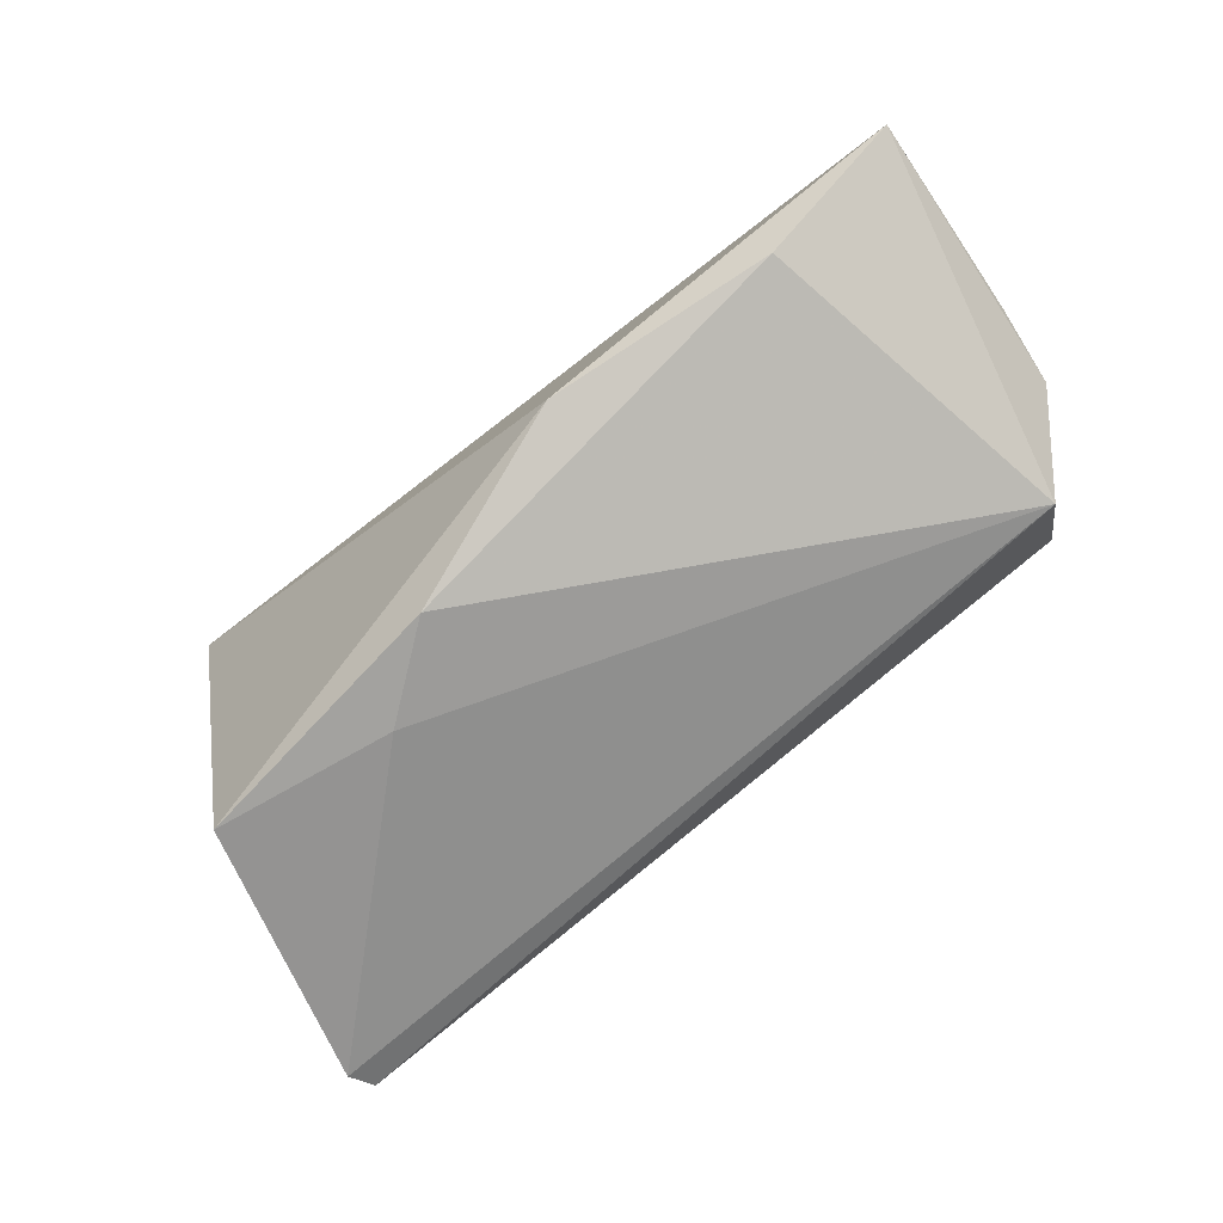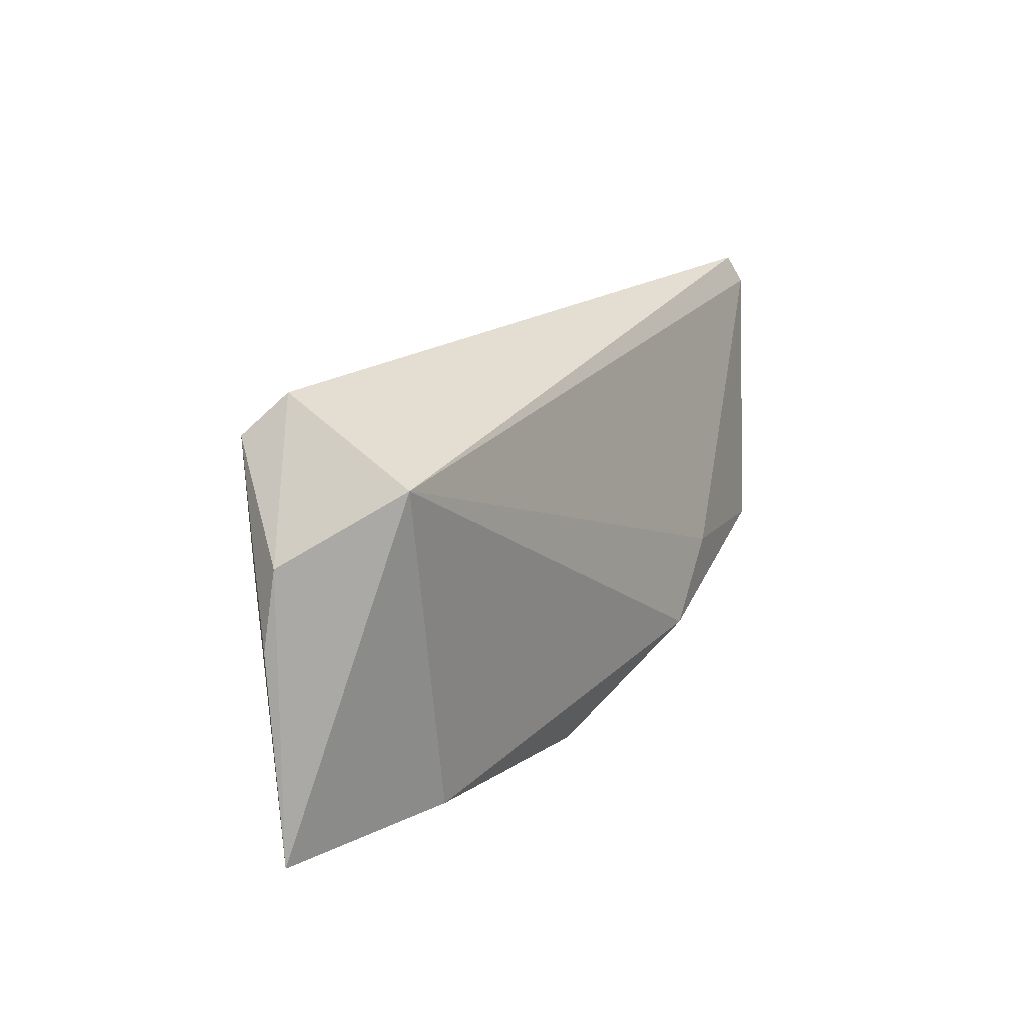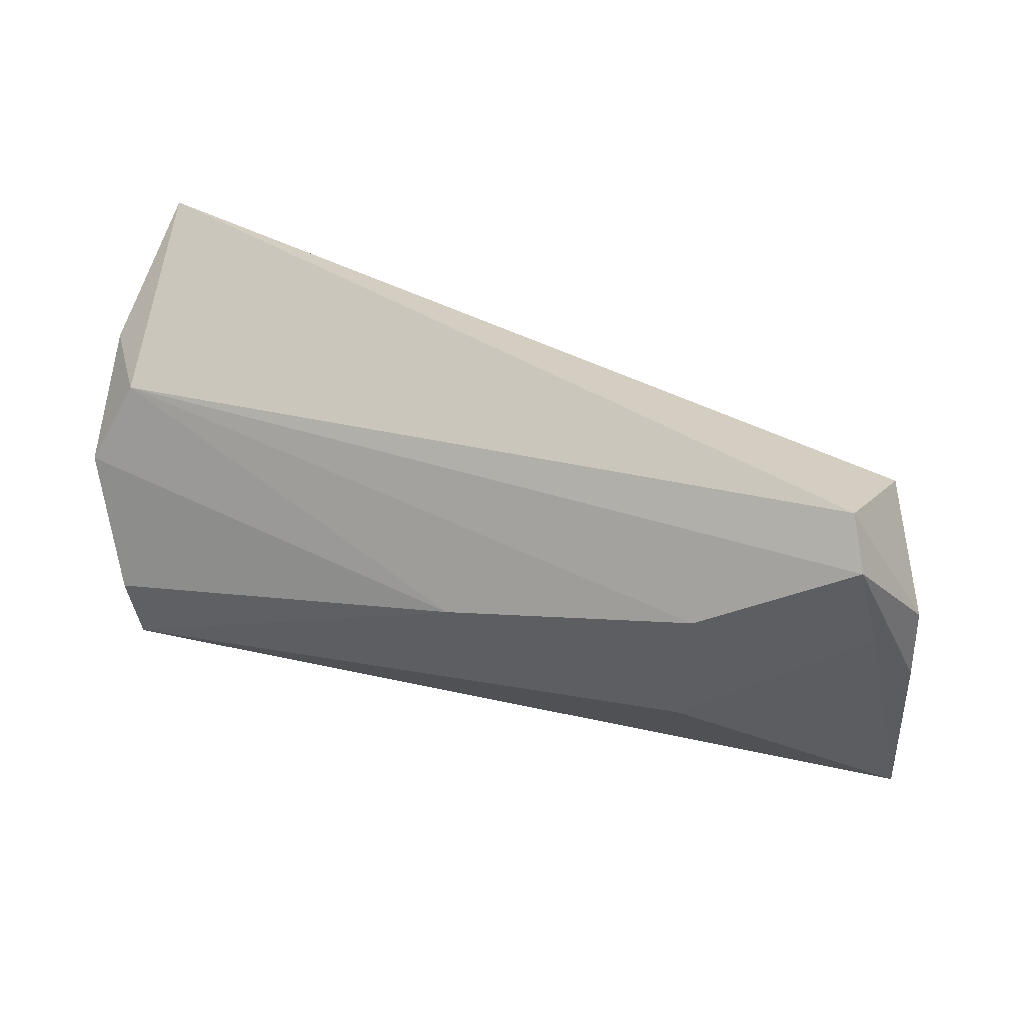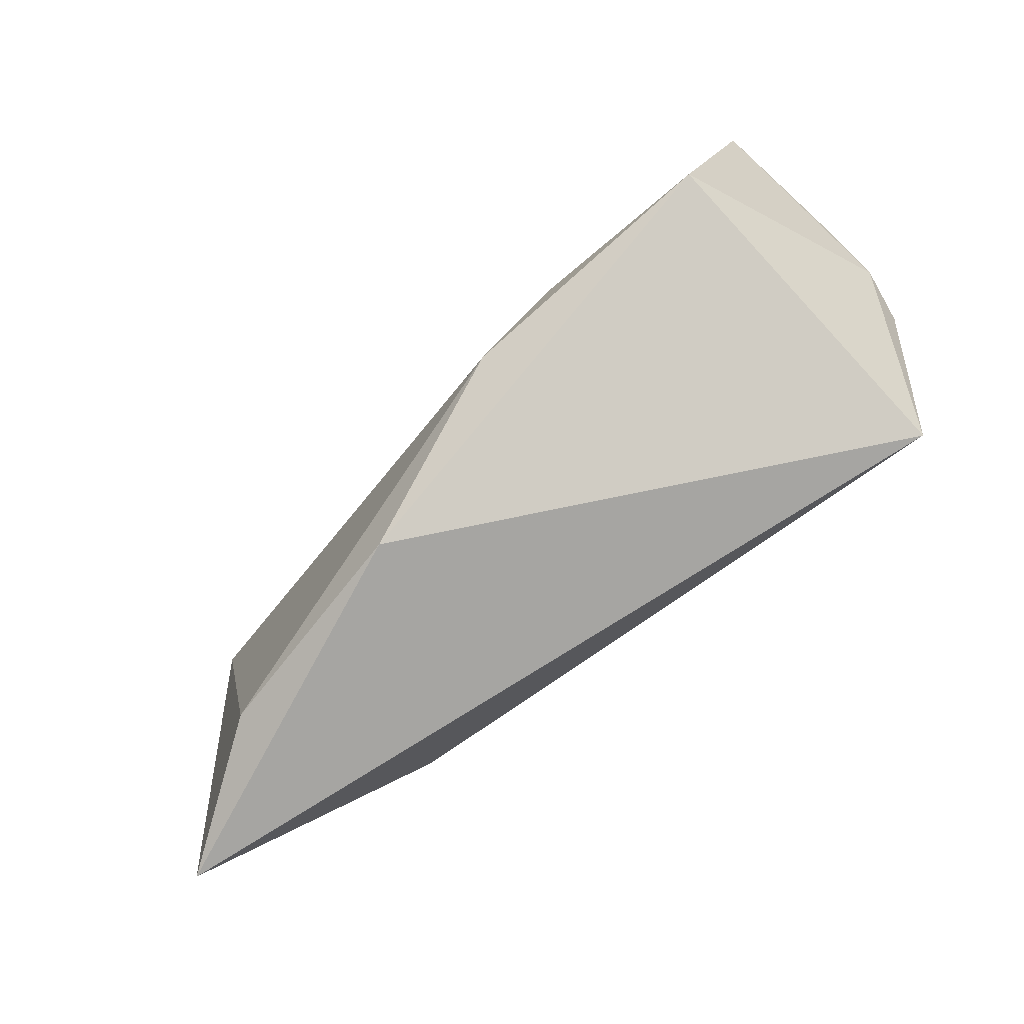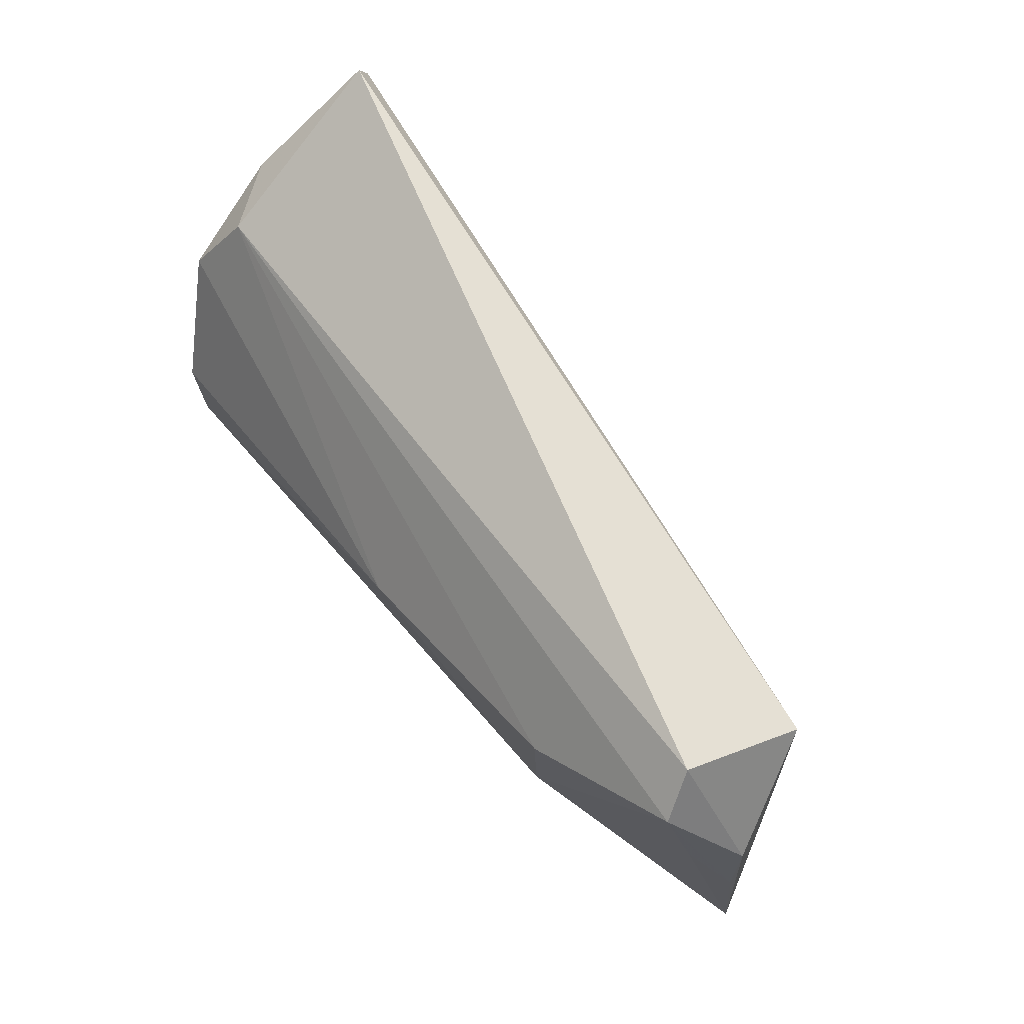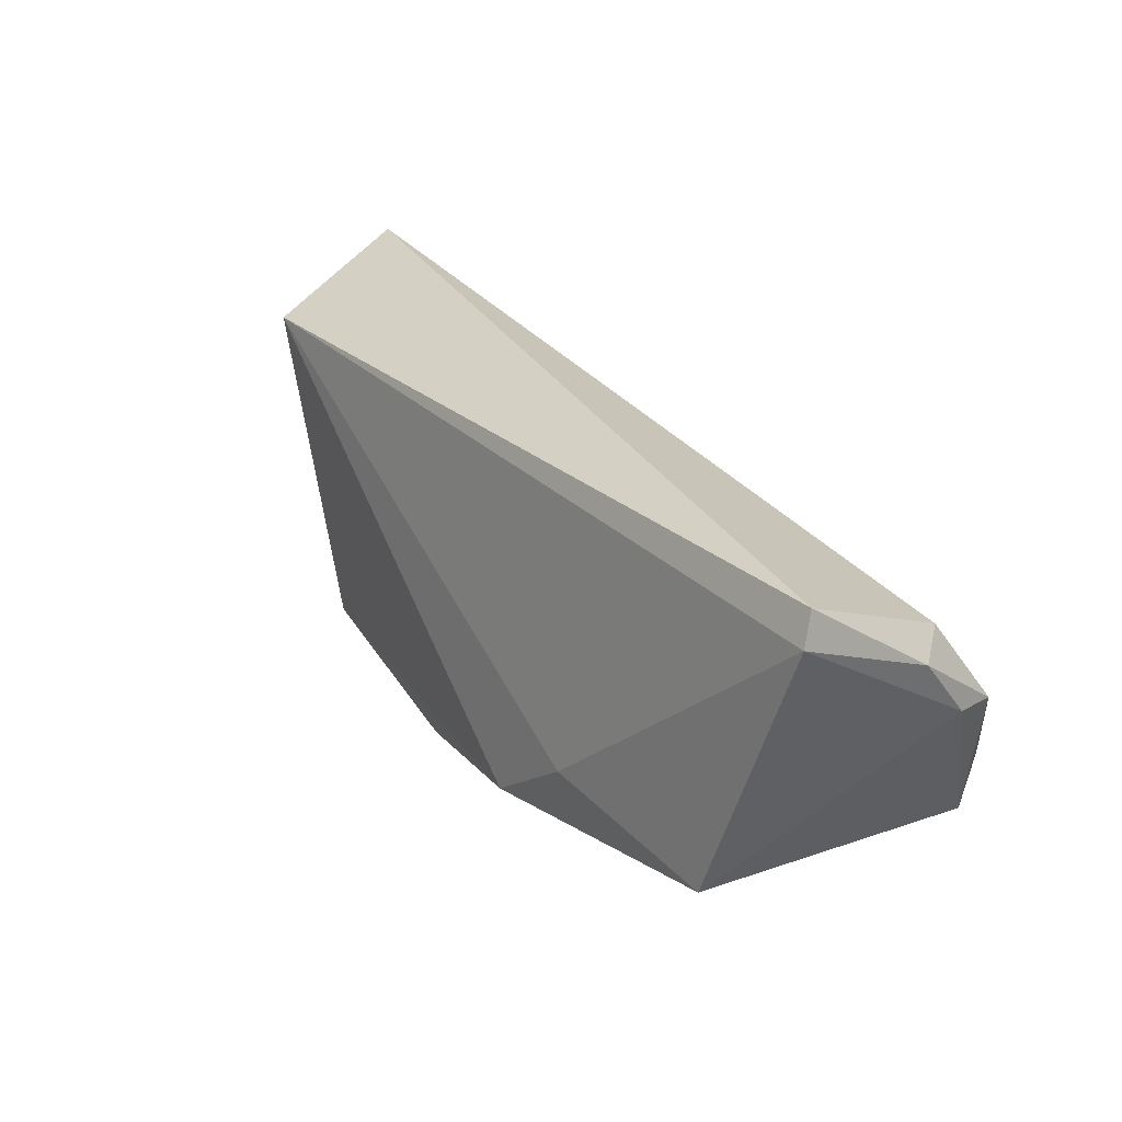
<metadata>
{"format":"obj","ext":"obj","renderer":"f3d","projection":"perspective","resolution":1024,"background":"white","views":[{"elev":-71.4,"azim":36.4,"up":"+Z"},{"elev":17.7,"azim":110.2,"up":"+Y"},{"elev":47.4,"azim":19.9,"up":"+Y"},{"elev":-77.0,"azim":-140.3,"up":"+Y"},{"elev":68.2,"azim":52.8,"up":"+Y"},{"elev":32.2,"azim":-131.4,"up":"+Y"}]}
</metadata>
<code>
v -0.05103 0.02744 -0.01663
v 0.04215 -0.02321 -0.006998
v 0.03307 0.01199 0.01825
v -0.009423 -0.01663 -0.02161
v -0.05405 0.01519 -0.001271
v -0.05208 0.02384 -0.0185
v 0.06004 -0.0252 0.005205
v 0.01393 -0.02572 -0.01302
v 0.05134 0.02272 0.01315
v 0.04863 0.02744 0.008519
v 0.00166 0.003107 0.01993
v -0.0466 -0.01098 0.01993
v -0.04513 -0.02012 0.01993
v 0.05918 0.0004252 0.007242
v 0.05417 0.008842 0.01078
v -0.02007 -0.00775 -0.02186
v 0.05141 0.01843 -0.007141
v 0.05845 0.01015 0.006025
v -0.04857 0.01417 0.006484
v 0.0321 -0.007837 0.01704
v -0.04306 -0.01039 -0.02217
v -0.05426 0.00641 0.005198
v -0.05288 0.004314 0.01179
f 21 13 22
f 19 10 1
f 1 10 17
f 1 17 6
f 6 21 22
f 8 7 13
f 8 21 4
f 13 21 8
f 5 19 1
f 5 6 22
f 1 6 5
f 15 7 14
f 13 7 20
f 7 15 20
f 18 17 10
f 14 7 18
f 7 17 18
f 4 21 16
f 21 6 16
f 16 17 4
f 16 6 17
f 2 17 7
f 7 8 2
f 4 17 2
f 2 8 4
f 23 5 22
f 19 5 23
f 22 13 23
f 13 20 11
f 19 23 11
f 12 23 13
f 13 11 12
f 12 11 23
f 19 11 3
f 3 11 20
f 9 18 10
f 10 19 9
f 19 3 9
f 9 20 15
f 9 3 20
f 9 15 14
f 14 18 9

</code>
